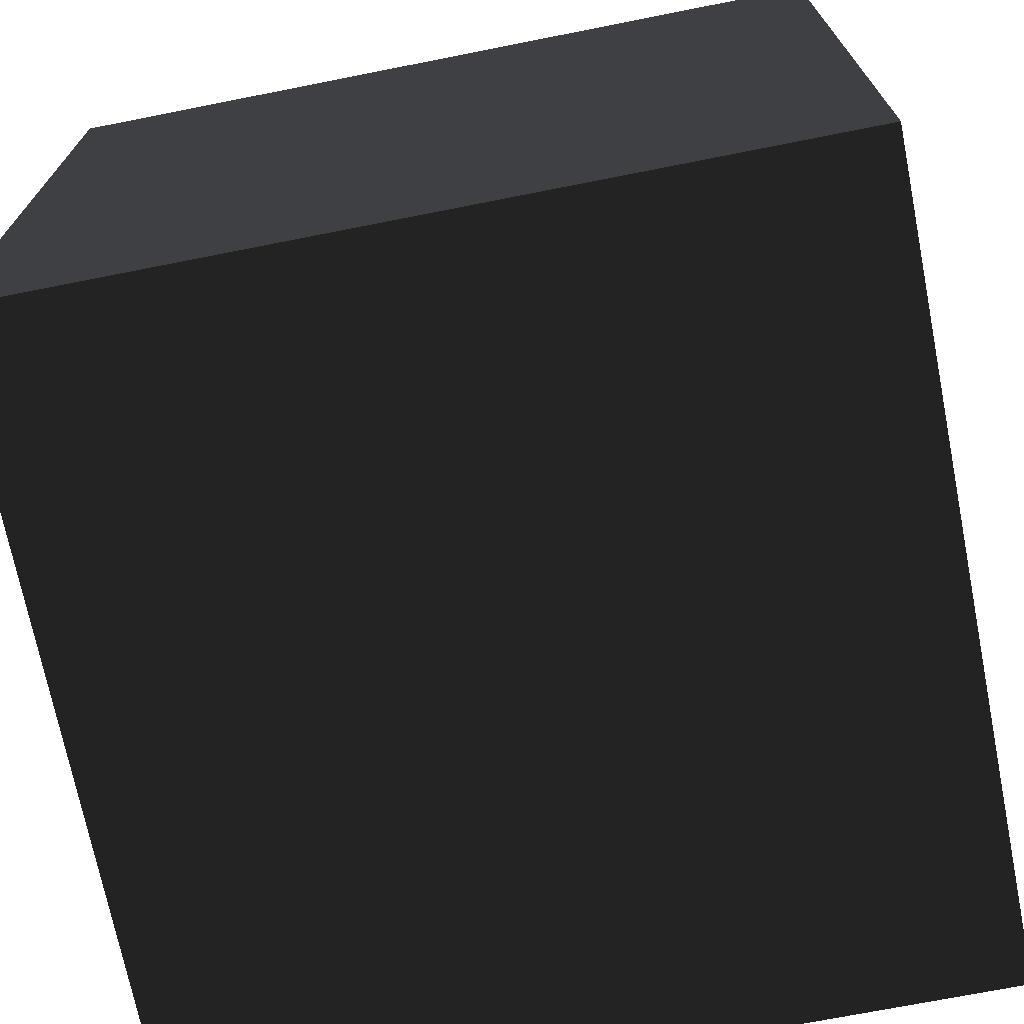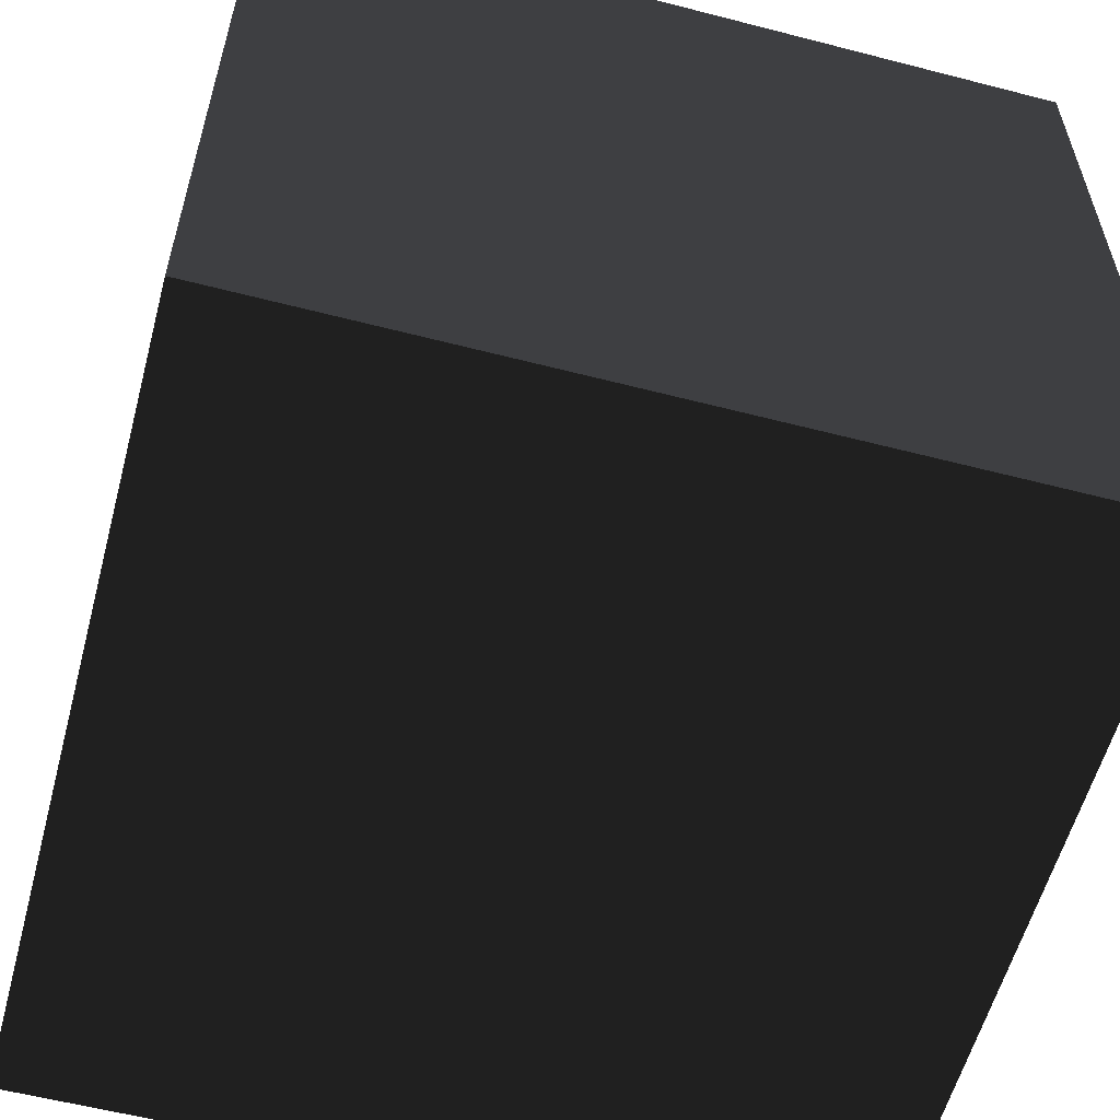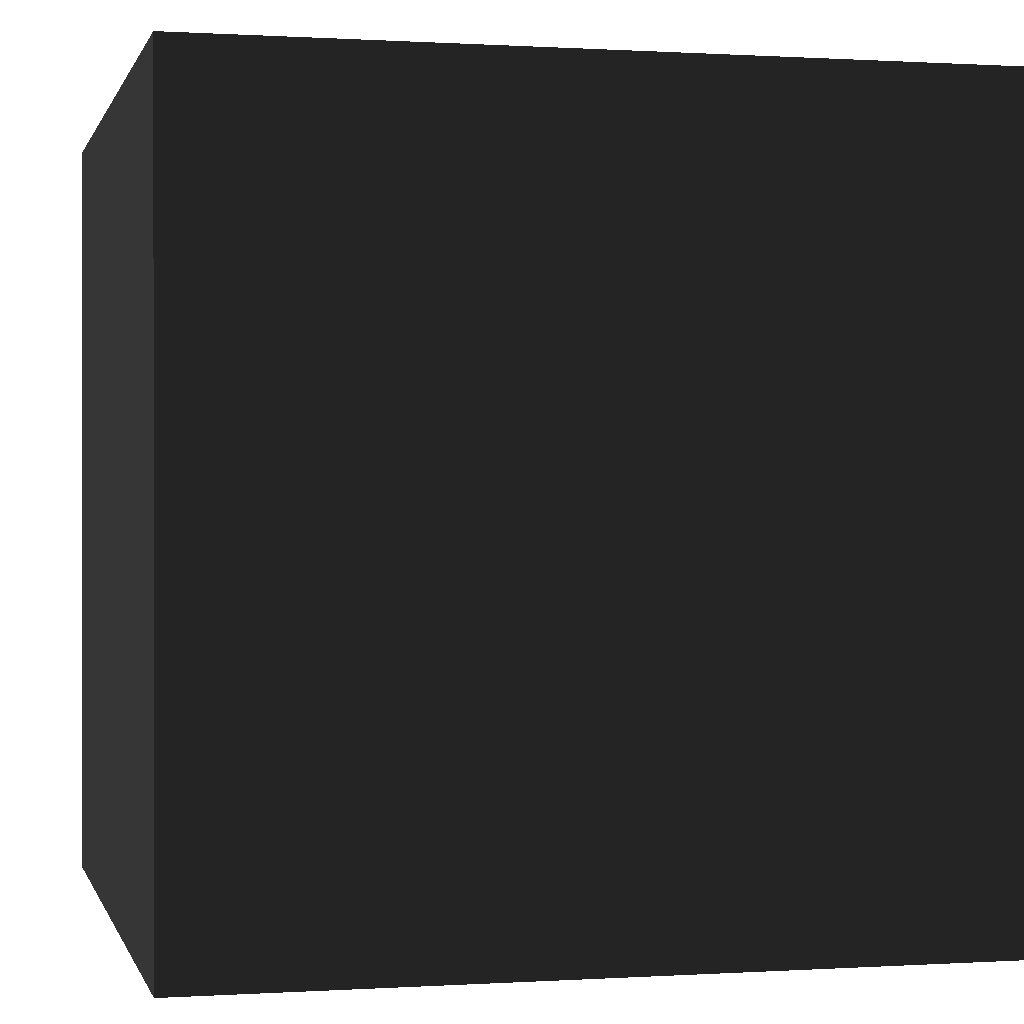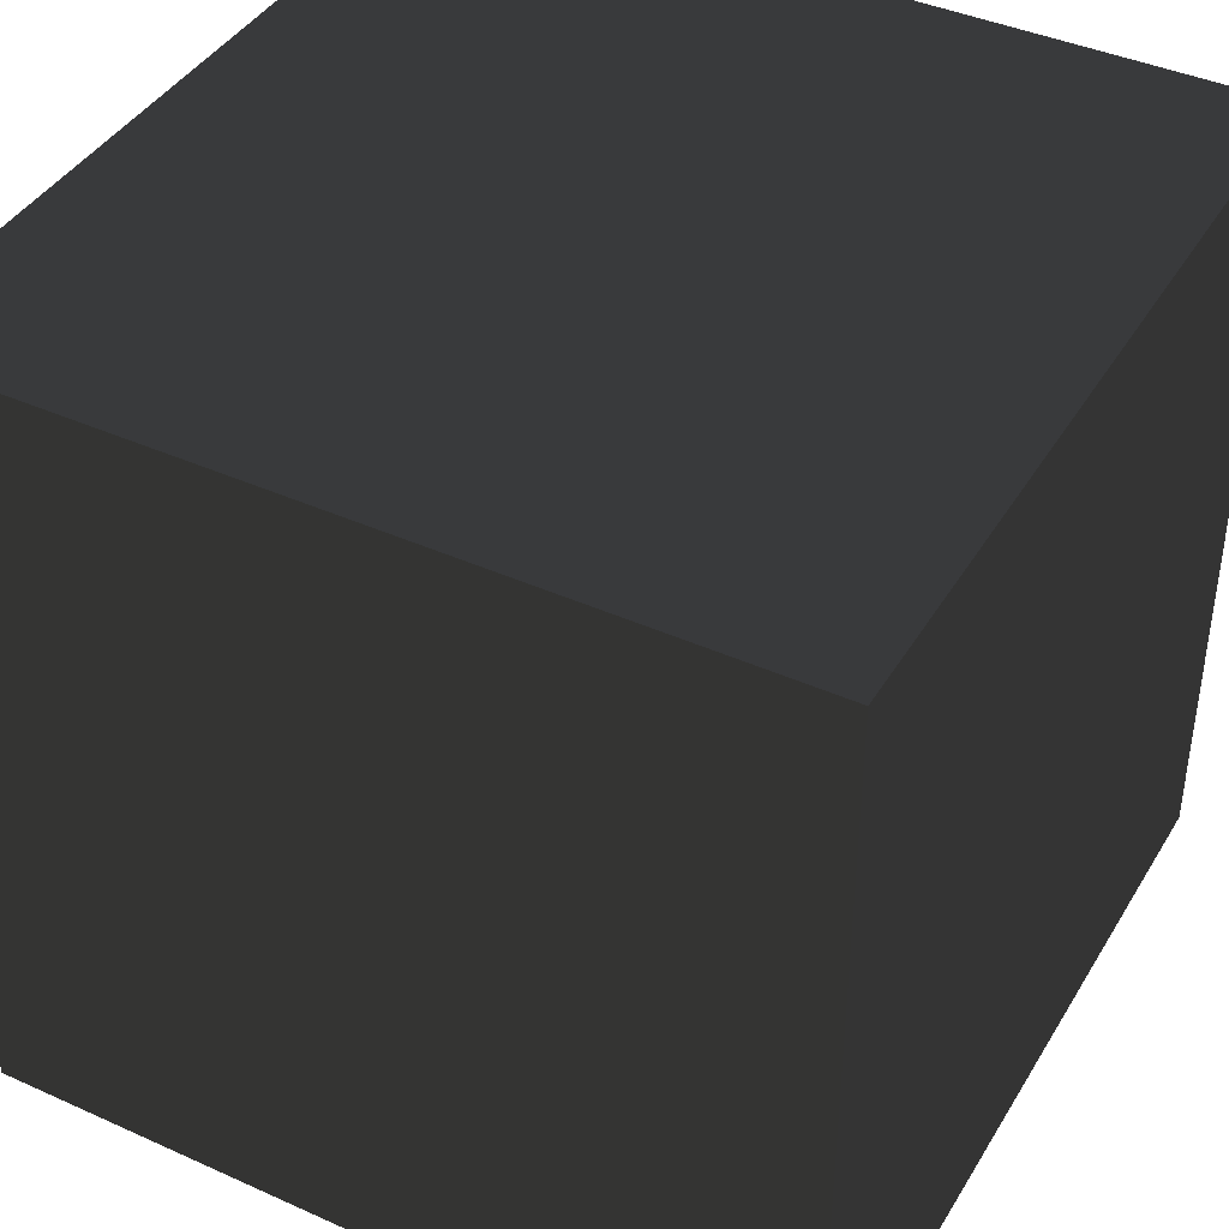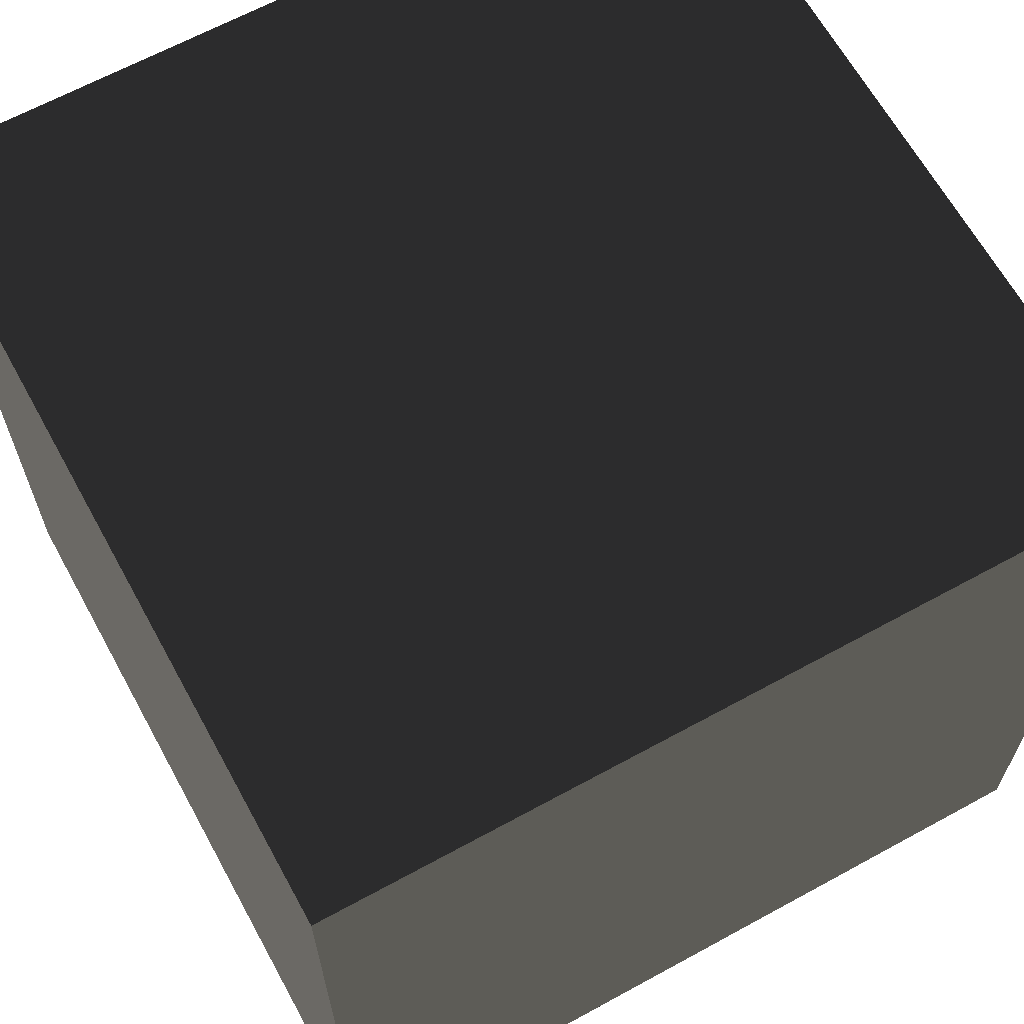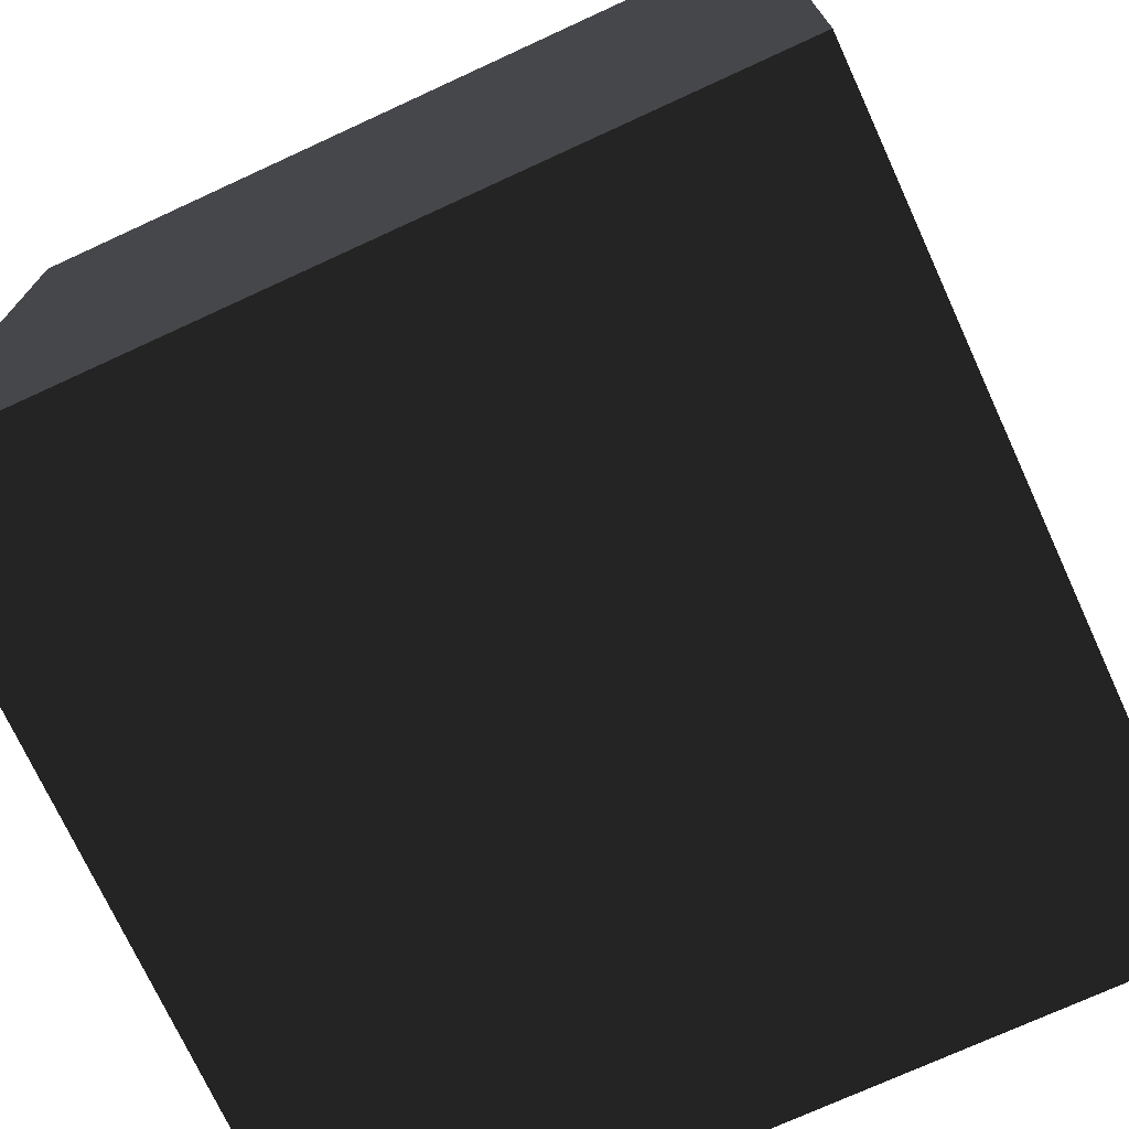
<metadata>
{"format":"obj","ext":"obj","renderer":"f3d","projection":"perspective","resolution":1024,"background":"white","views":[{"elev":-71.2,"azim":11.2,"up":"+Y"},{"elev":-58.0,"azim":-105.0,"up":"+Y"},{"elev":0.3,"azim":166.6,"up":"+Y"},{"elev":41.3,"azim":28.6,"up":"+Y"},{"elev":65.2,"azim":-118.8,"up":"+Y"},{"elev":-73.2,"azim":-65.3,"up":"+Z"}]}
</metadata>
<code>
o Cube
v 1 -1 -1
v 1 -1 1
v -1 -1 1
v -1 -1 -1
v 1 1 -1
v 1 1 1
v -1 1 1
v -1 1 -1
f 2 4 3
f 8 6 7
f 5 2 6
f 6 3 7
f 3 8 7
f 1 8 4
f 1 4 2
f 5 6 8
f 1 2 5
f 2 3 6
f 4 8 3
f 5 8 1

</code>
